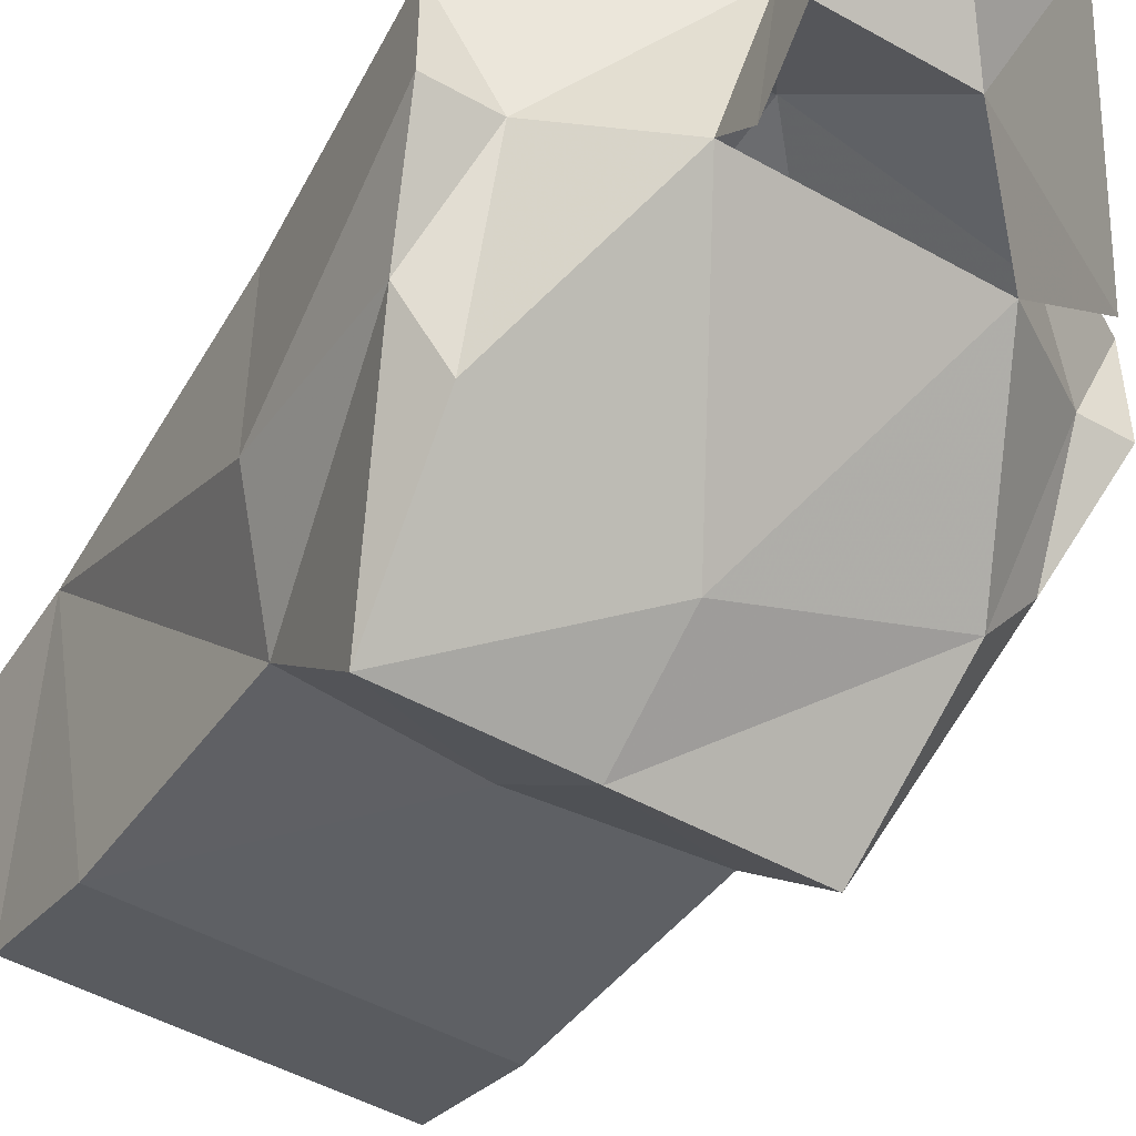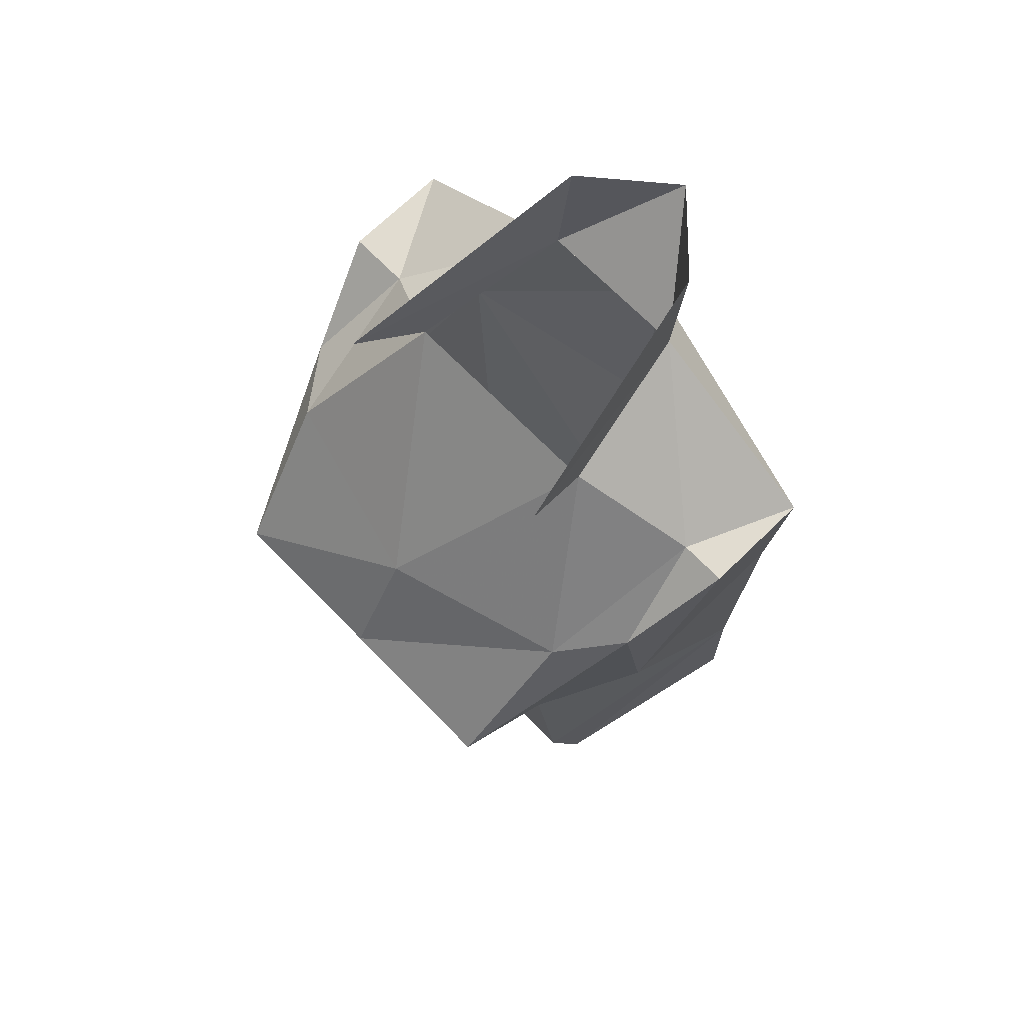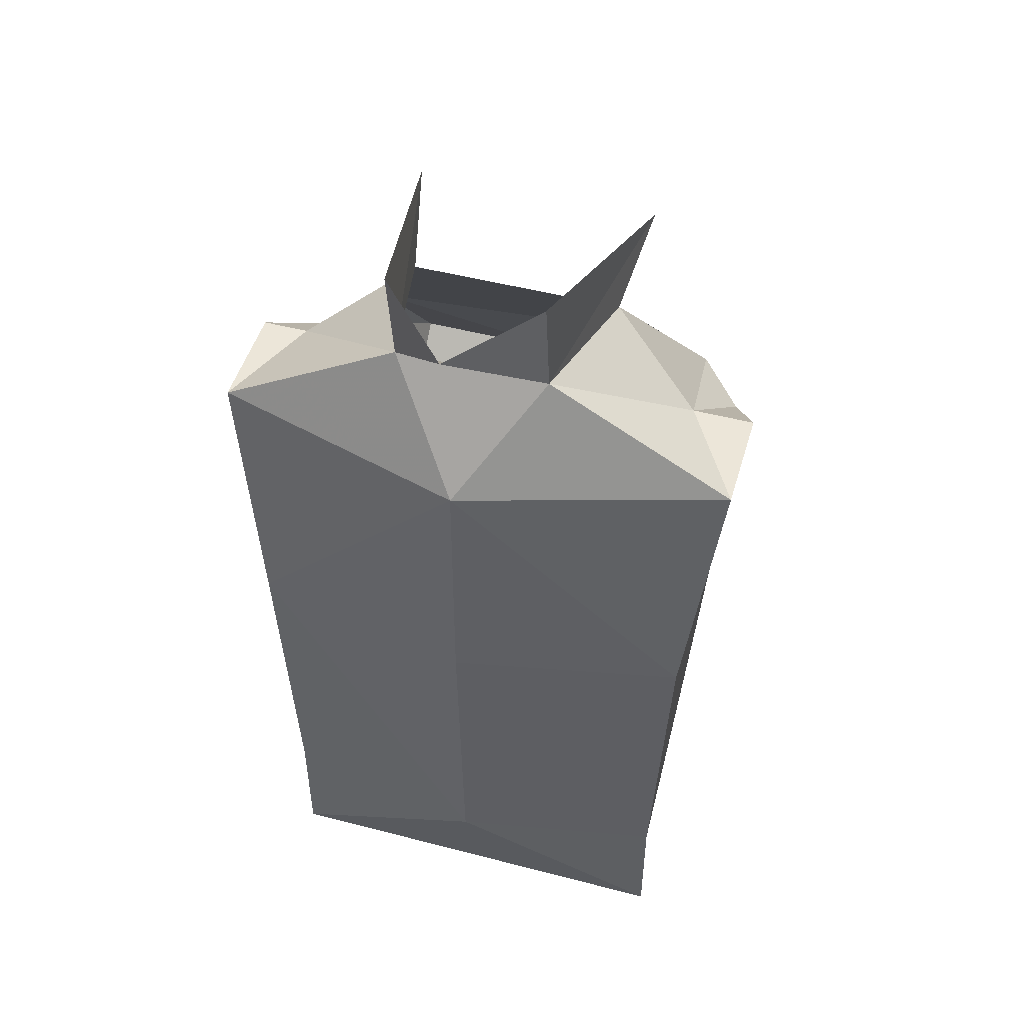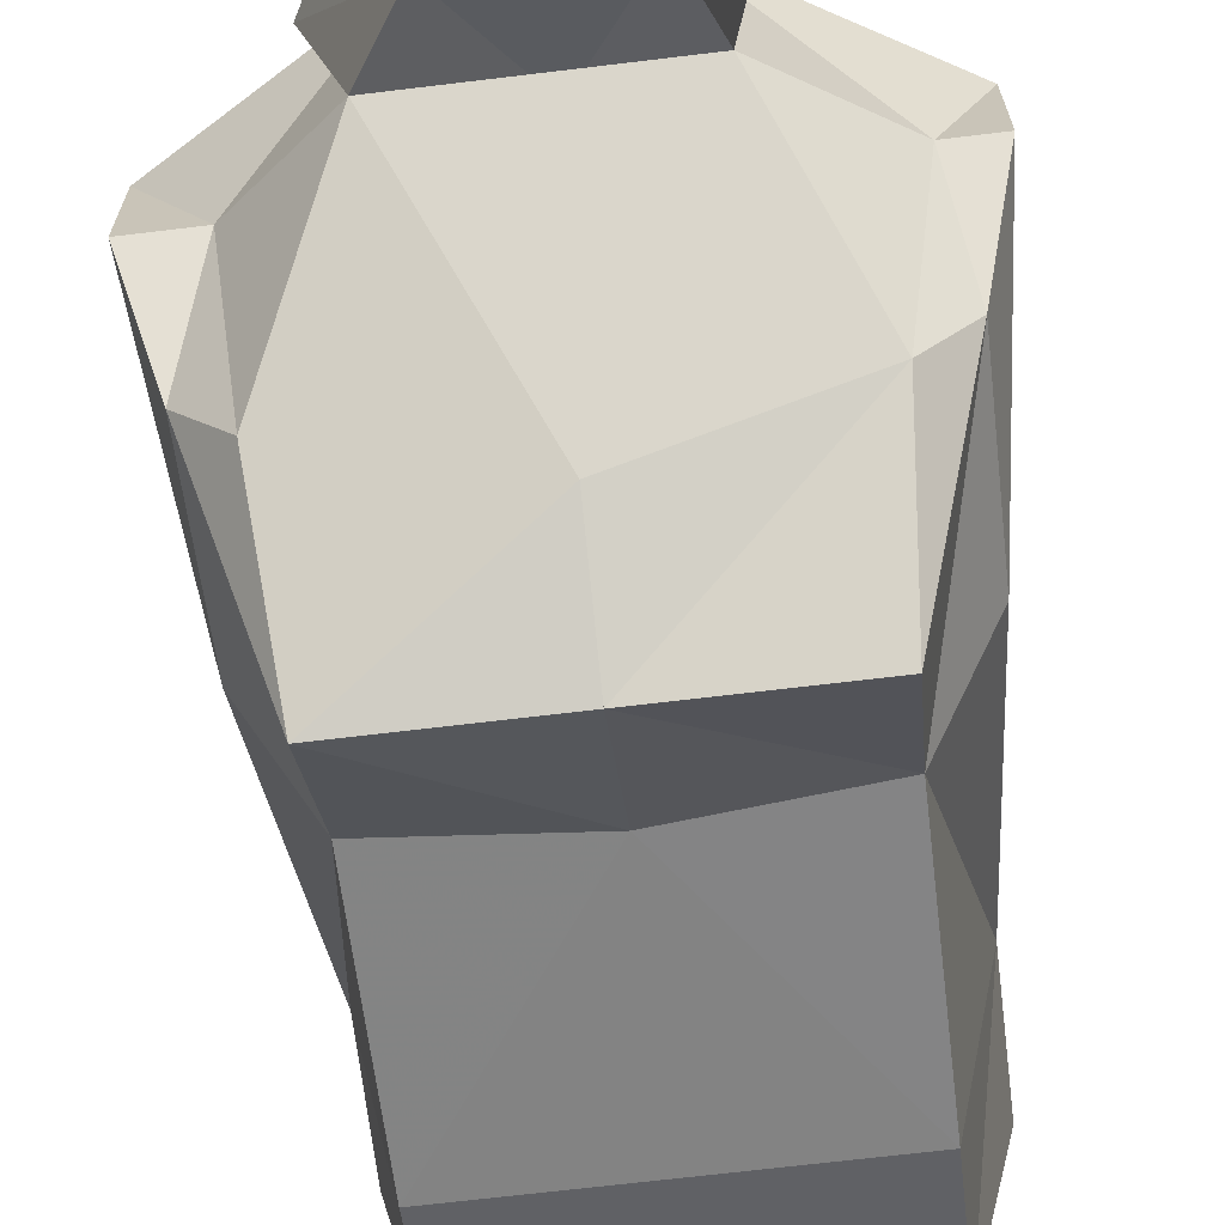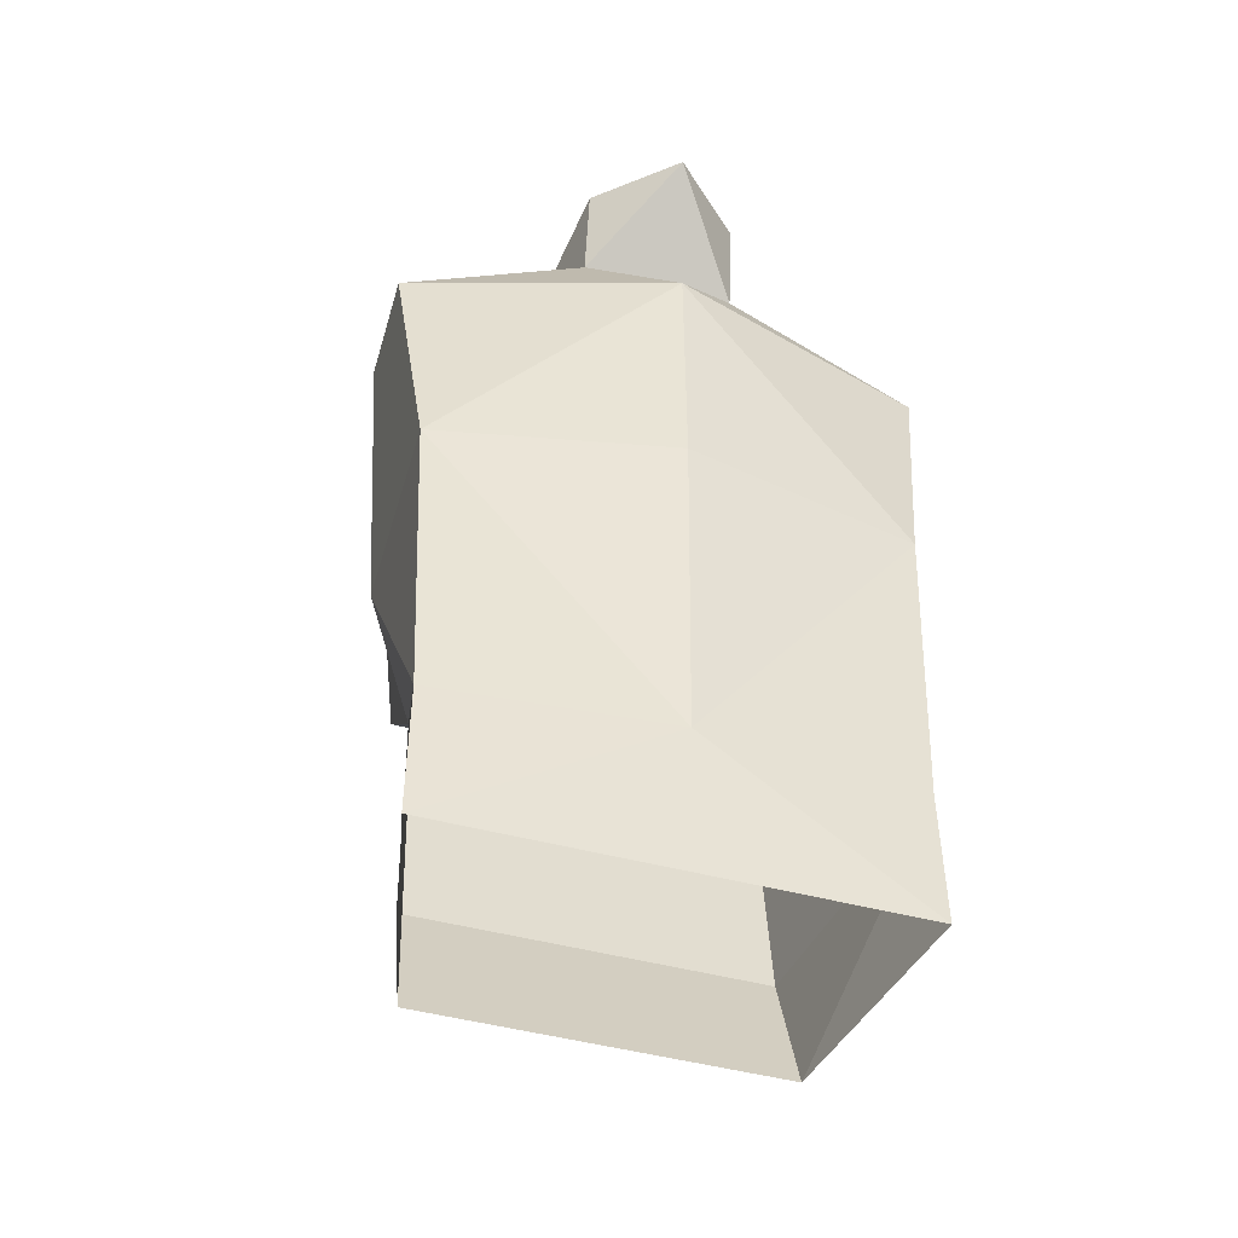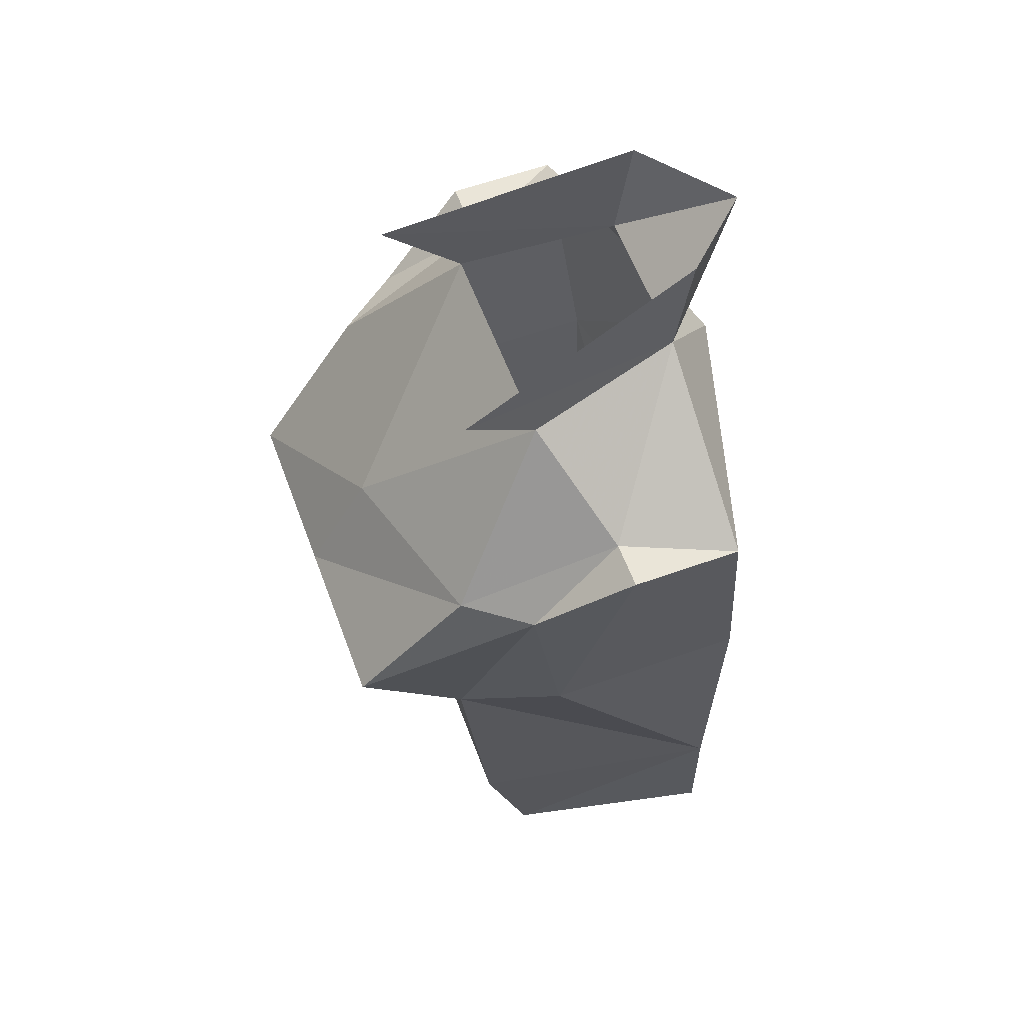
<metadata>
{"format":"obj","ext":"obj","renderer":"f3d","projection":"perspective","resolution":1024,"background":"white","views":[{"elev":-49.1,"azim":148.1,"up":"+Z"},{"elev":69.4,"azim":-134.3,"up":"+Y"},{"elev":48.9,"azim":16.2,"up":"+Y"},{"elev":-68.0,"azim":-173.1,"up":"+Z"},{"elev":-48.7,"azim":-16.4,"up":"+Y"},{"elev":59.0,"azim":-110.3,"up":"+Y"}]}
</metadata>
<code>
v 0.1328 1.211 -0.02344
v 0.1172 1.172 -0.07031
v 0.1172 1.078 -0.05469
v 0.1328 1.211 0.03125
v 0.1172 1.078 0.04688
v 0 1.211 0.07031
v 0.03906 1.266 0.03125
v 0.1016 1.211 -0.02344
v 0.09375 1.172 -0.1016
v 0.08594 1.102 -0.1562
v 0.08594 1.047 -0.1016
v 0.1094 0.9141 0.04688
v 0 0.9062 0.0625
v 0 1.078 0.07031
v -0.1172 1.078 0.04688
v -0.1328 1.211 0.03125
v -0.03906 1.266 0.03125
v 0 1.312 0.07812
v 0.03906 1.32 0.03906
v 0.0625 1.281 -0.08594
v -0.03906 1.32 0.03906
v -0.0625 1.281 -0.08594
v -0.1328 1.211 -0.02344
v -0.1172 1.078 -0.05469
v -0.1172 1.172 -0.07031
v -0.1094 1.211 -0.02344
v -0.05469 1.25 -0.04688
v 0 1.102 -0.1562
v 0 1.156 -0.125
v -0.09375 1.172 -0.1016
v -0.08594 1.102 -0.1562
v -0.08594 1.047 -0.1016
v 0 1.039 -0.1016
v 0 1.102 -0.1328
v 0.05469 1.25 -0.04688
v -0.1094 0.9141 0.04688
v -0.08594 0.9141 -0.08594
v 0.08594 0.9141 -0.08594
v 0.08594 0.8438 -0.0625
v 0.1094 0.8438 0.04688
v -0.1094 0.8438 0.04688
v -0.08594 0.8438 -0.0625
f 1 2 3
f 1 3 4
f 1 4 5
f 1 5 3
f 3 5 4
f 4 5 6
f 4 6 7
f 4 7 8
f 4 8 1
f 1 8 2
f 2 8 9
f 2 9 10
f 2 10 11
f 2 11 3
f 3 11 12
f 3 12 5
f 5 12 13
f 5 13 14
f 5 14 6
f 6 14 15
f 6 15 16
f 6 16 17
f 6 17 7
f 7 17 18
f 7 18 19
f 7 19 20
f 7 20 19
f 7 19 18
f 7 18 17
f 17 18 21
f 17 21 22
f 17 22 21
f 17 21 18
f 23 16 15
f 23 15 24
f 23 24 25
f 23 25 26
f 23 26 16
f 16 26 17
f 17 26 27
f 17 27 22
f 17 22 27
f 28 29 30
f 28 30 31
f 28 31 32
f 28 32 33
f 28 33 10
f 28 10 29
f 28 29 34
f 28 34 29
f 34 28 33
f 34 33 28
f 9 29 10
f 29 9 35
f 29 35 27
f 29 27 30
f 30 27 26
f 30 26 25
f 30 25 31
f 31 25 32
f 32 25 24
f 32 24 36
f 32 36 37
f 32 37 33
f 33 37 38
f 33 38 11
f 33 11 10
f 11 38 12
f 12 38 39
f 12 39 40
f 12 40 13
f 13 40 41
f 13 41 36
f 13 36 15
f 13 15 14
f 24 15 36
f 8 35 9
f 35 8 7
f 35 7 20
f 35 20 7
f 39 37 42
f 42 37 36
f 42 36 41
f 39 38 37

</code>
